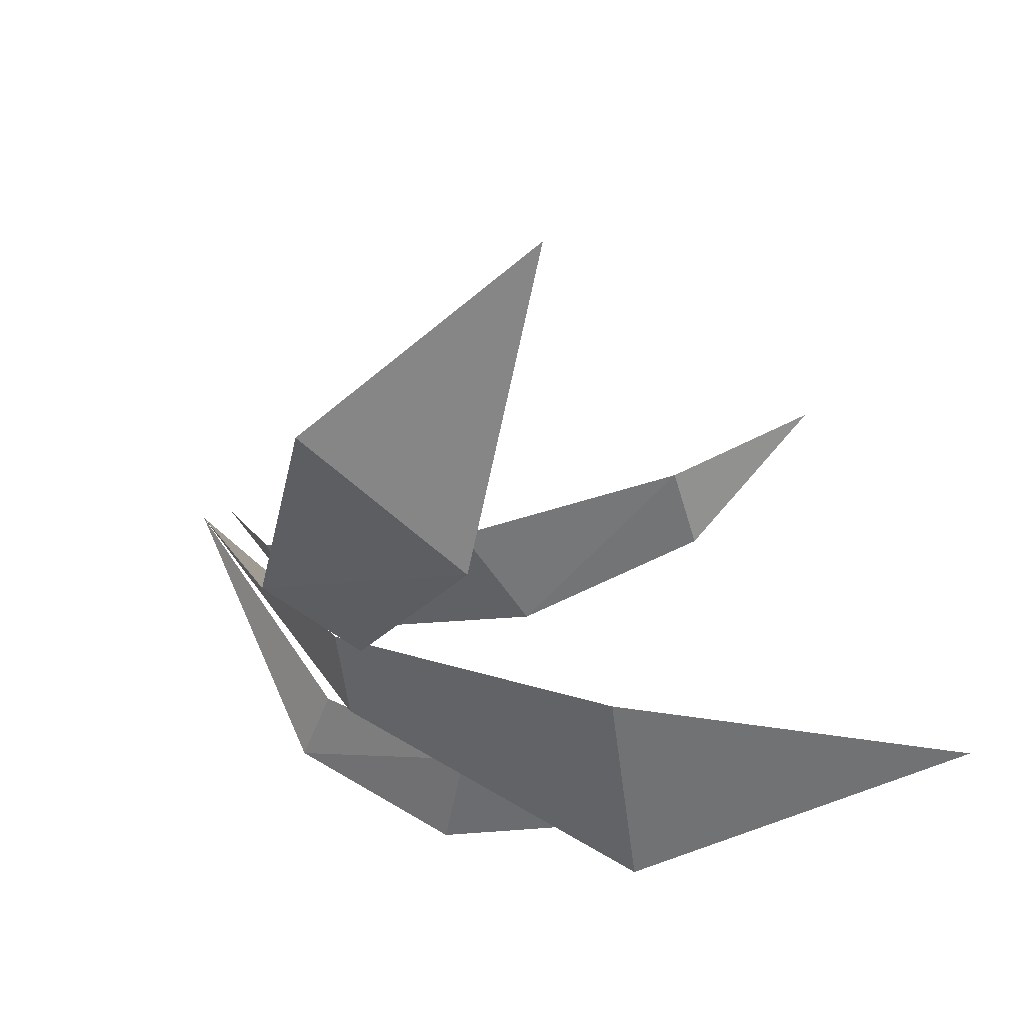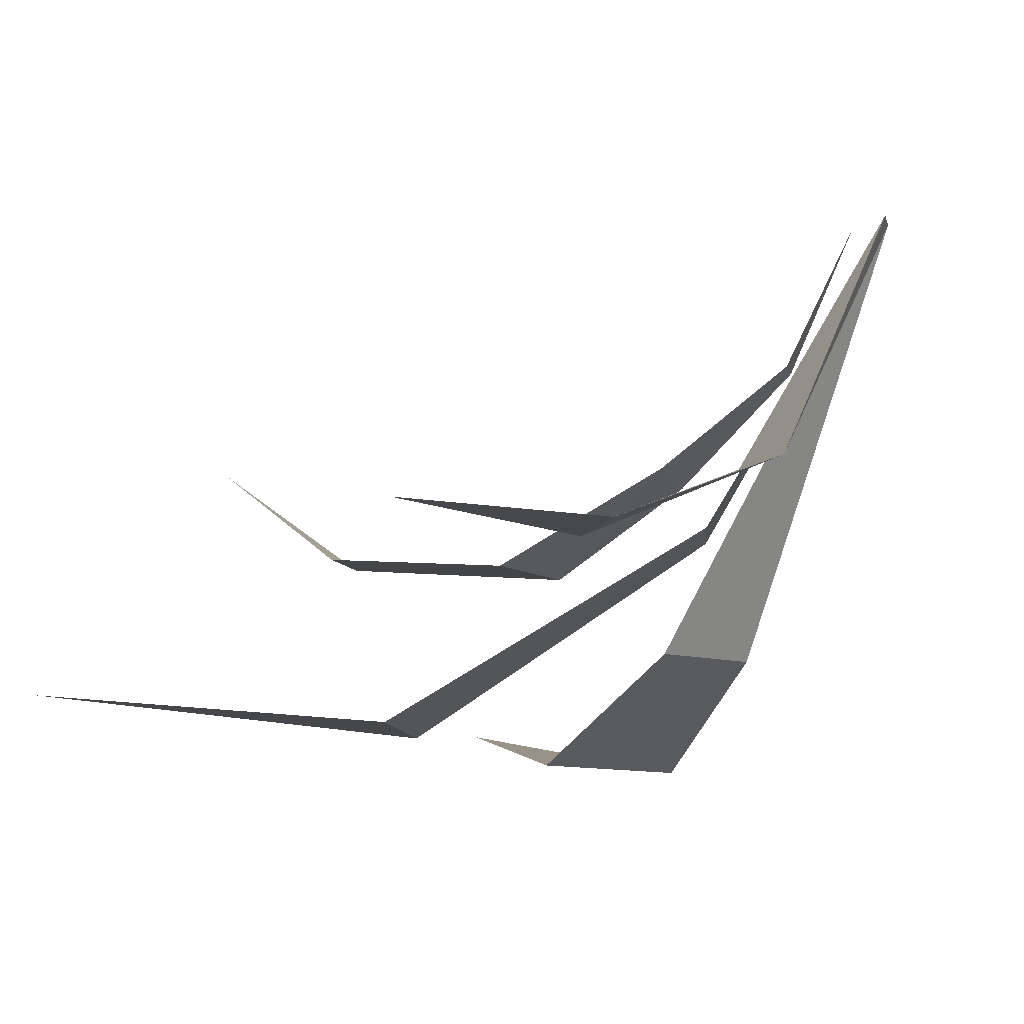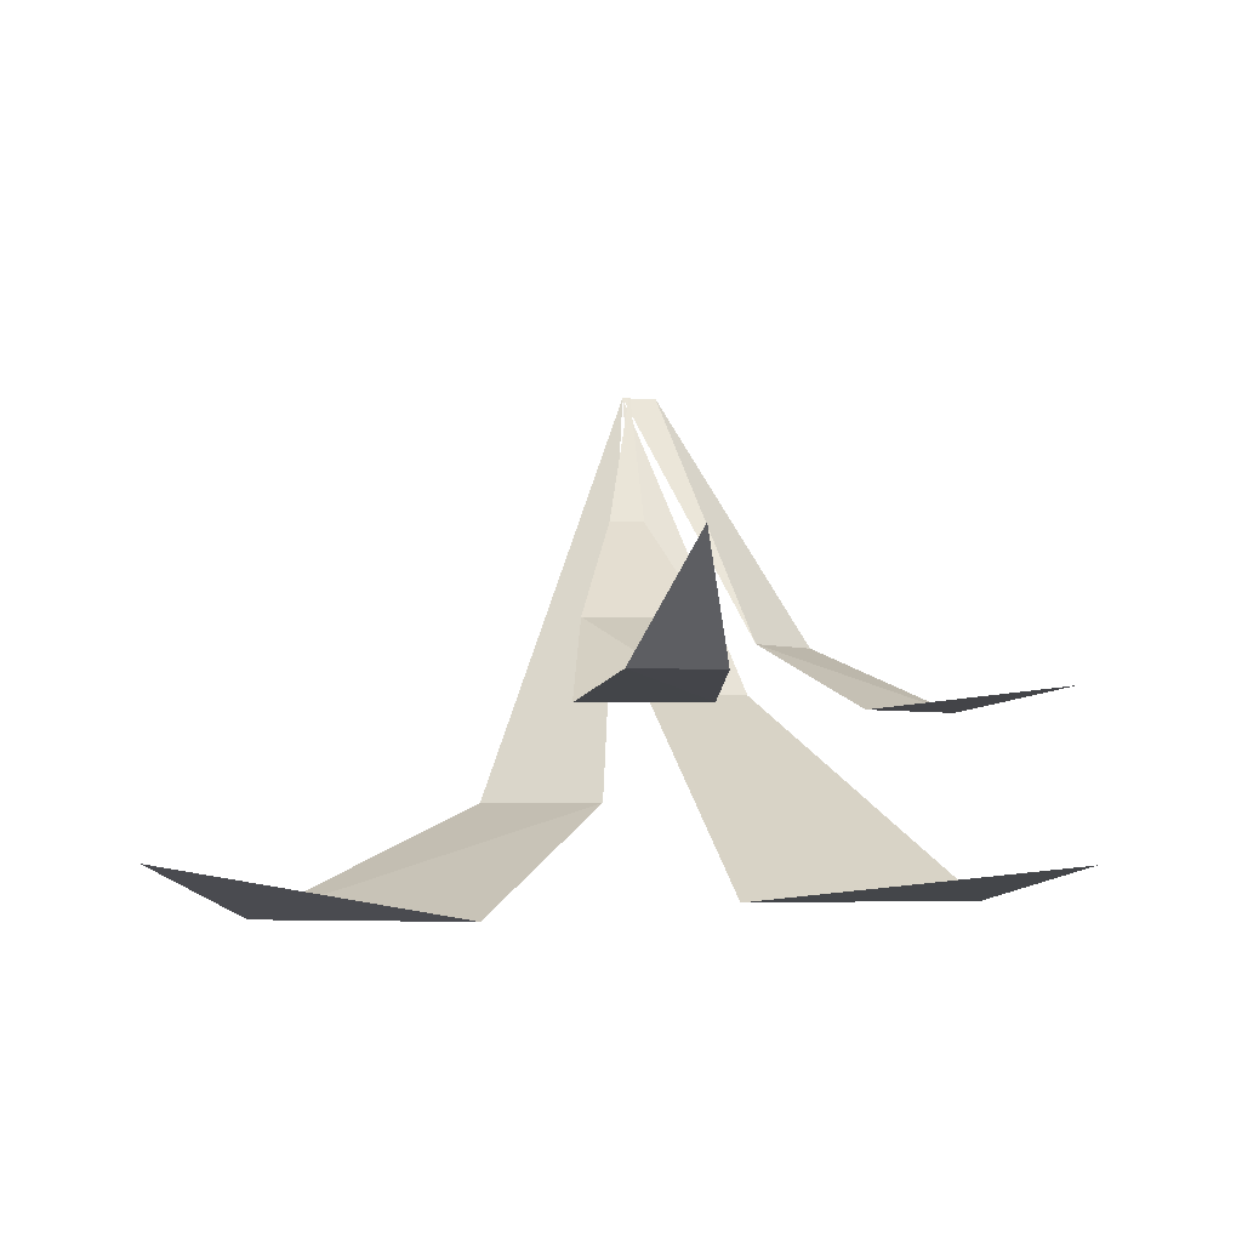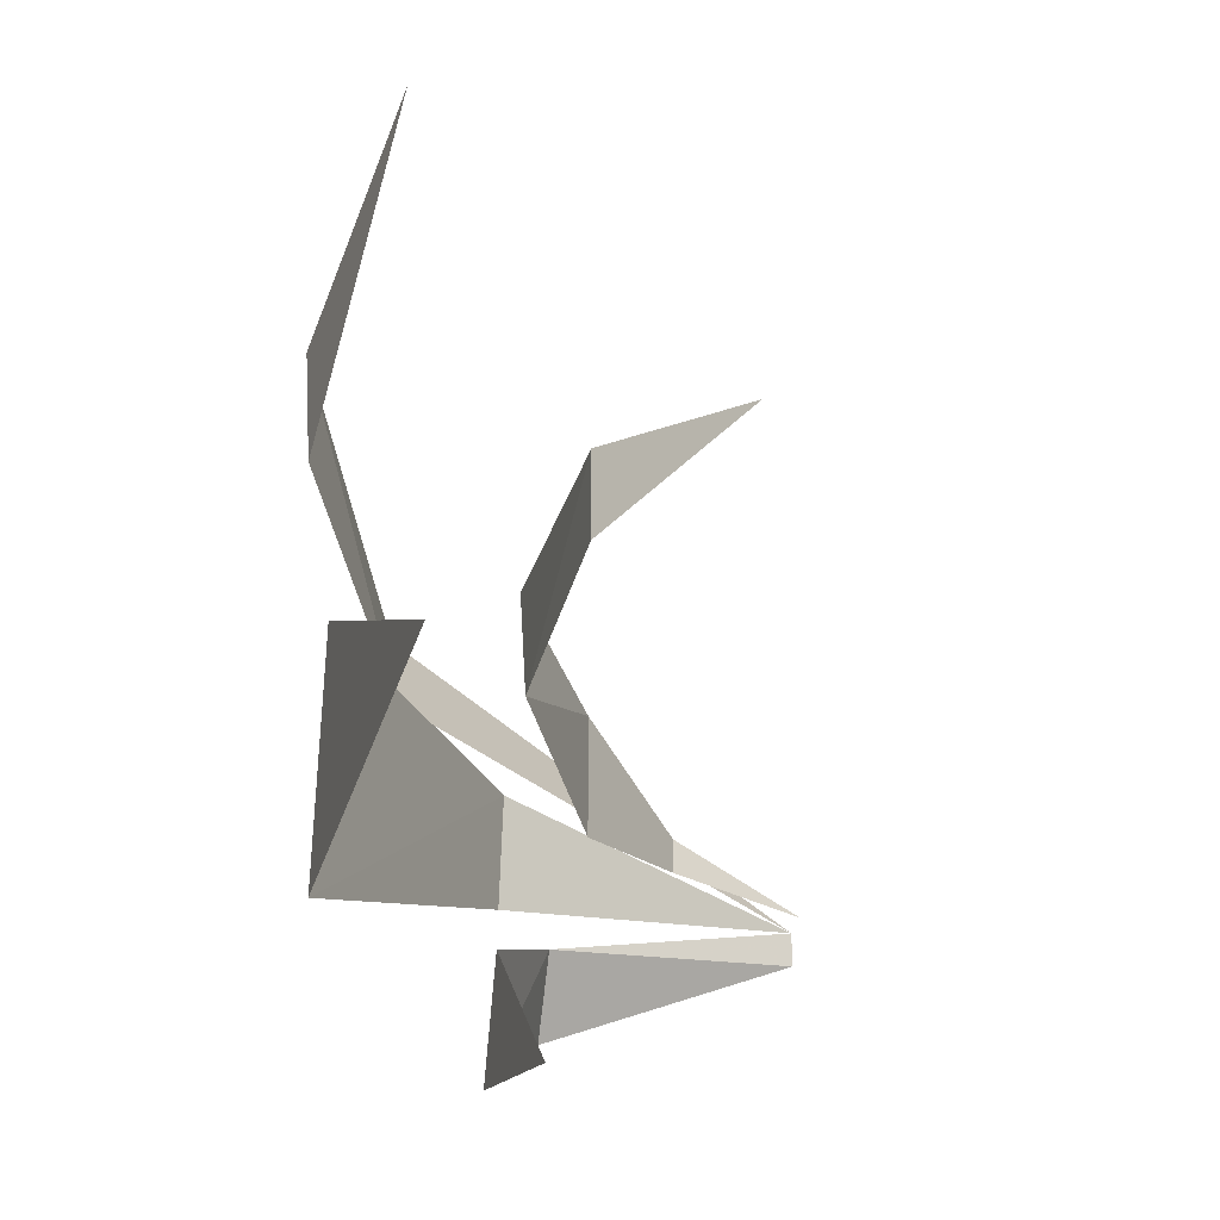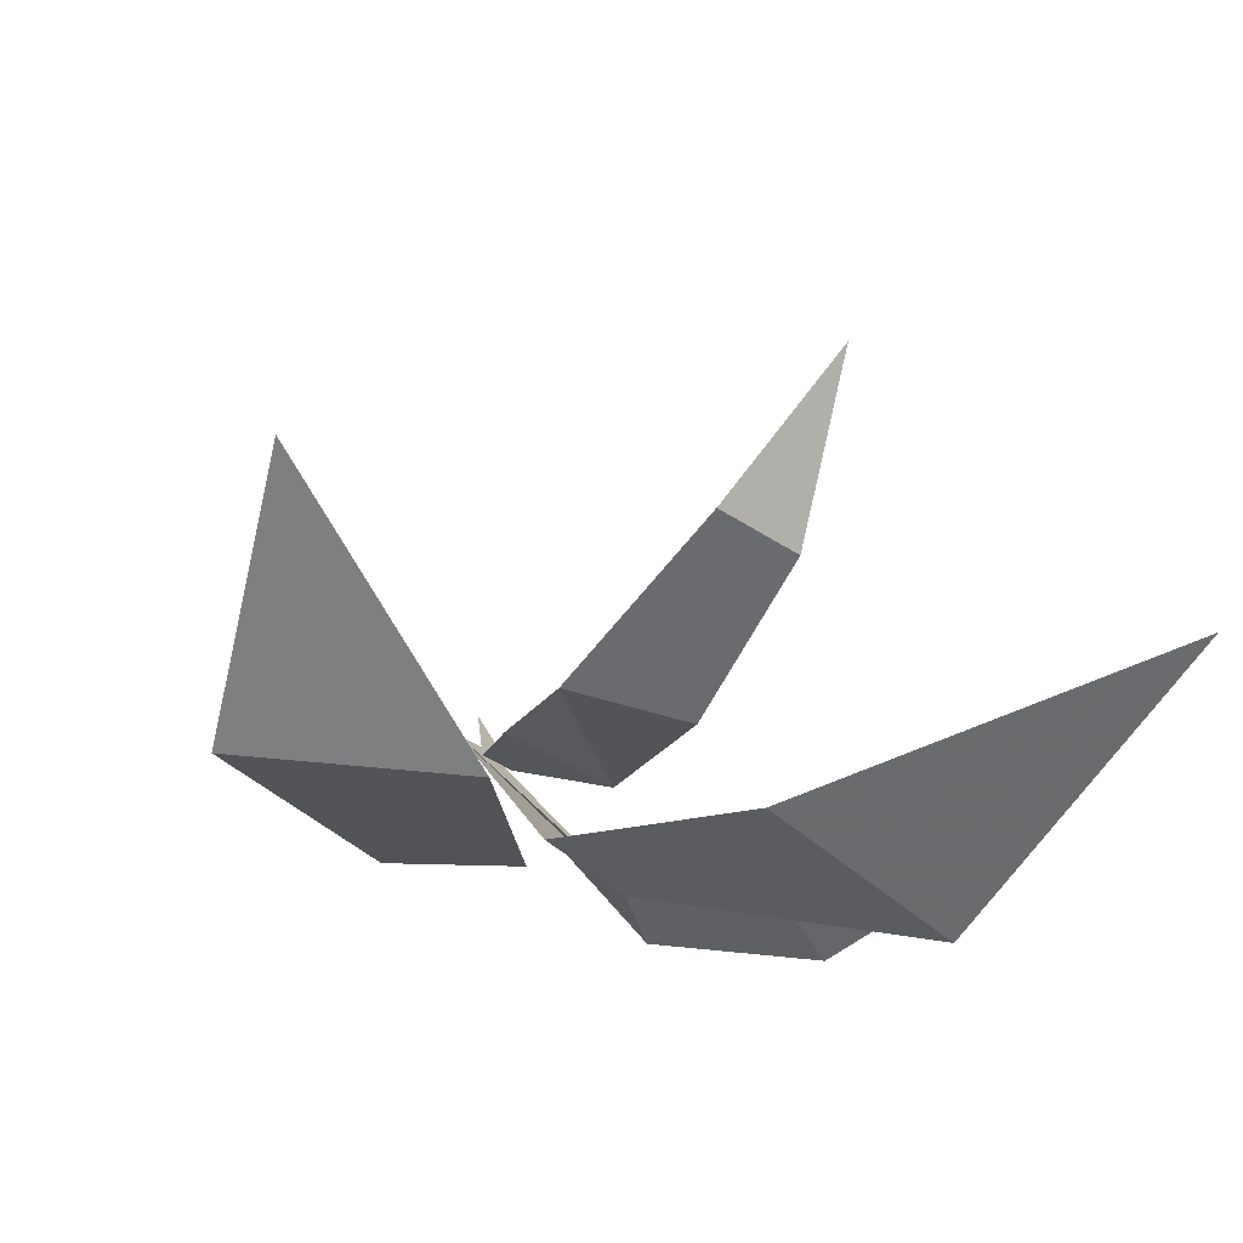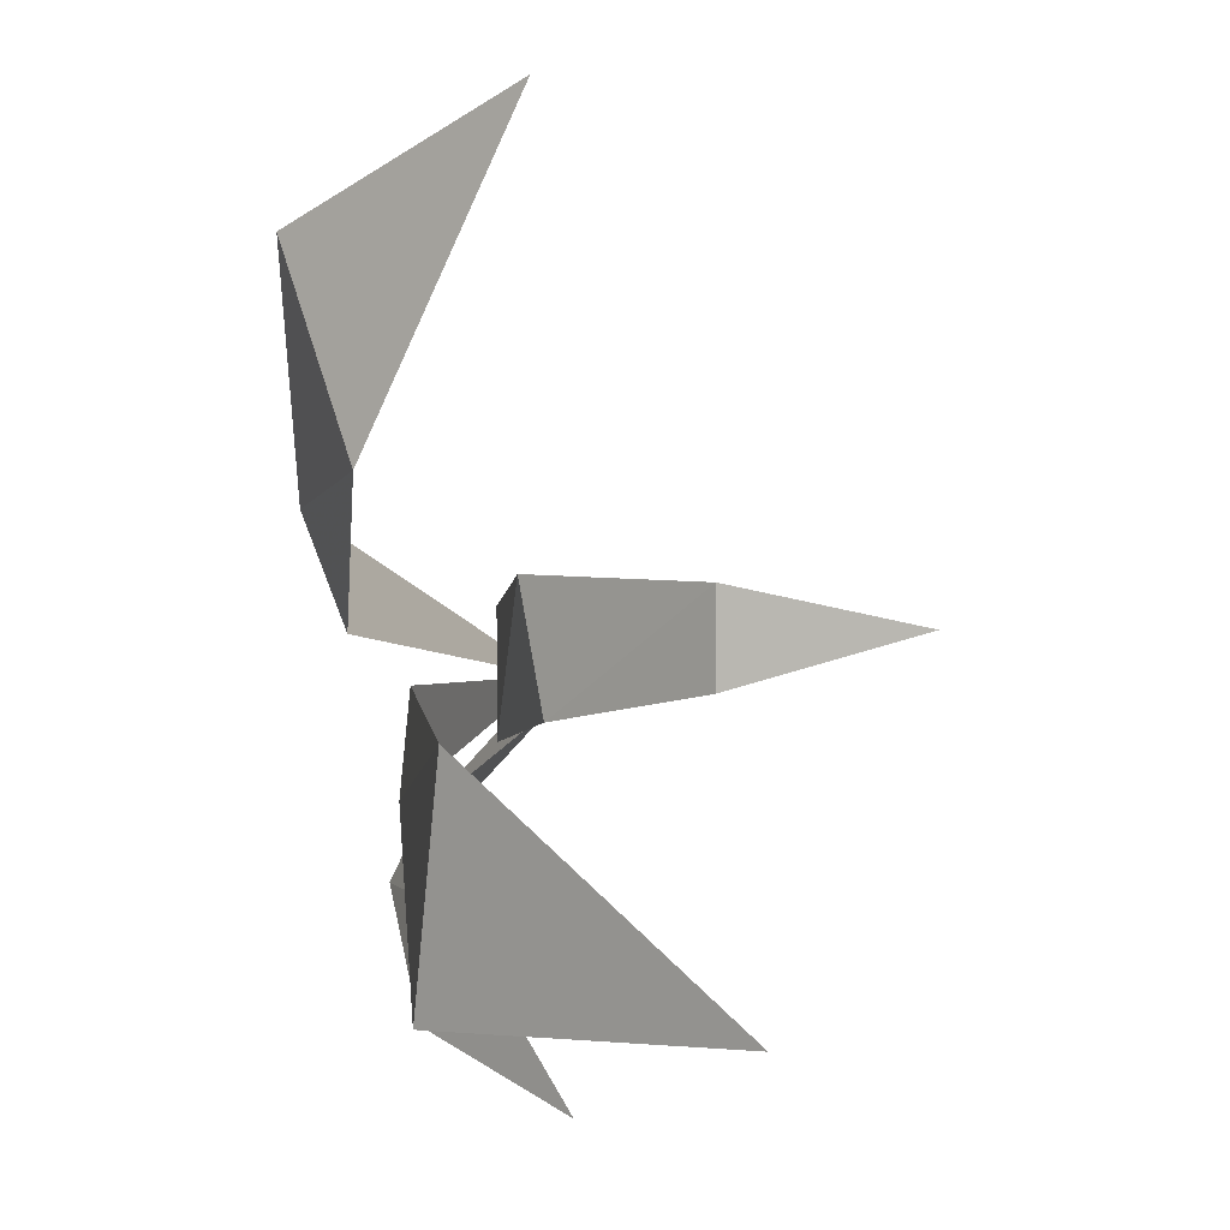
<metadata>
{"format":"obj","ext":"obj","renderer":"f3d","projection":"perspective","resolution":1024,"background":"white","views":[{"elev":-54.3,"azim":16.0,"up":"+Y"},{"elev":-9.3,"azim":-166.2,"up":"+Y"},{"elev":-4.3,"azim":78.2,"up":"+Y"},{"elev":-31.5,"azim":78.5,"up":"+Z"},{"elev":-49.0,"azim":54.4,"up":"+Y"},{"elev":3.1,"azim":49.6,"up":"+Z"}]}
</metadata>
<code>
v -0.4531 -0.0625 -0.3047
v -0.4844 0 -0.3203
v -0.4531 -0.0625 -0.3203
v -0.3984 -0.1094 -0.3359
v -0.3984 -0.1094 -0.2812
v -0.3203 -0.1484 -0.3203
v -0.3359 -0.1484 -0.2656
v -0.2344 -0.1406 -0.3047
v -0.2344 -0.1406 -0.2656
v -0.1719 -0.09375 -0.2812
v -0.4141 -0.1406 -0.3125
v -0.5 0 -0.3203
v -0.4219 -0.1406 -0.3594
v -0.2969 -0.2266 -0.4219
v -0.2812 -0.2266 -0.3203
v -0.1328 -0.2109 -0.4062
v -0.4375 -0.1172 -0.3672
v -0.5 0 -0.3359
v -0.4609 -0.1172 -0.3984
v -0.3984 -0.1484 -0.4453
v -0.375 -0.1484 -0.3984
v -0.3125 -0.1406 -0.4688
v -0.4219 -0.1875 -0.2422
v -0.3906 -0.1875 -0.2891
v -0.3203 -0.2344 -0.2266
v -0.3672 -0.2344 -0.1406
v -0.25 -0.2109 -0.09375
v -0.4531 -0.0625 -0.3047
v -0.4531 -0.0625 -0.3047
f 1 2 3
f 1 3 4
f 1 4 5
f 1 5 3
f 1 3 2
f 5 4 6
f 5 6 7
f 5 7 4
f 5 4 3
f 7 6 8
f 7 8 9
f 7 9 6
f 7 6 4
f 8 10 9
f 8 9 10
f 9 8 6
f 11 12 13
f 11 13 14
f 11 14 15
f 11 15 13
f 11 13 12
f 14 16 15
f 14 15 16
f 15 14 13
f 17 12 18
f 17 18 19
f 17 19 20
f 17 20 21
f 17 21 19
f 17 19 12
f 12 19 18
f 20 22 21
f 20 21 22
f 21 20 19
f 23 12 24
f 23 24 25
f 23 25 26
f 23 26 24
f 23 24 12
f 25 27 26
f 25 26 27
f 26 25 24

</code>
